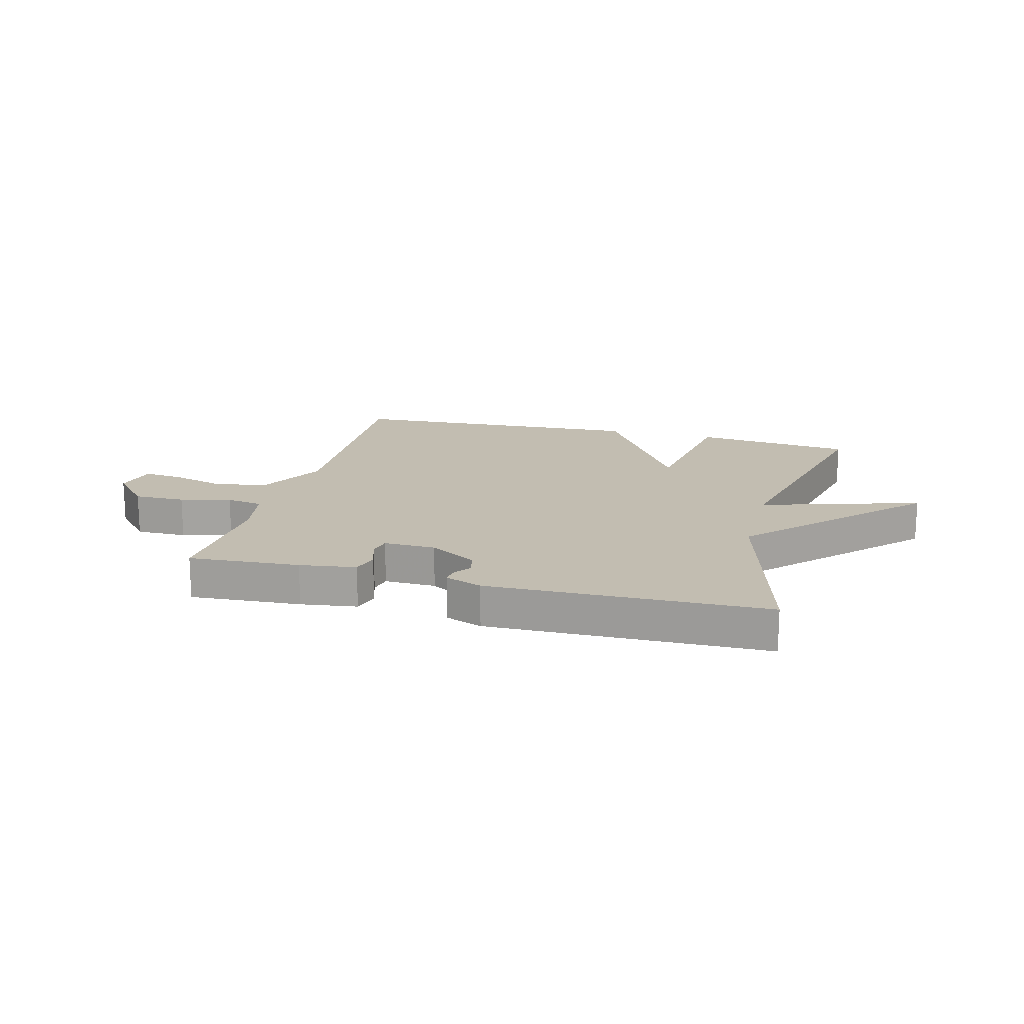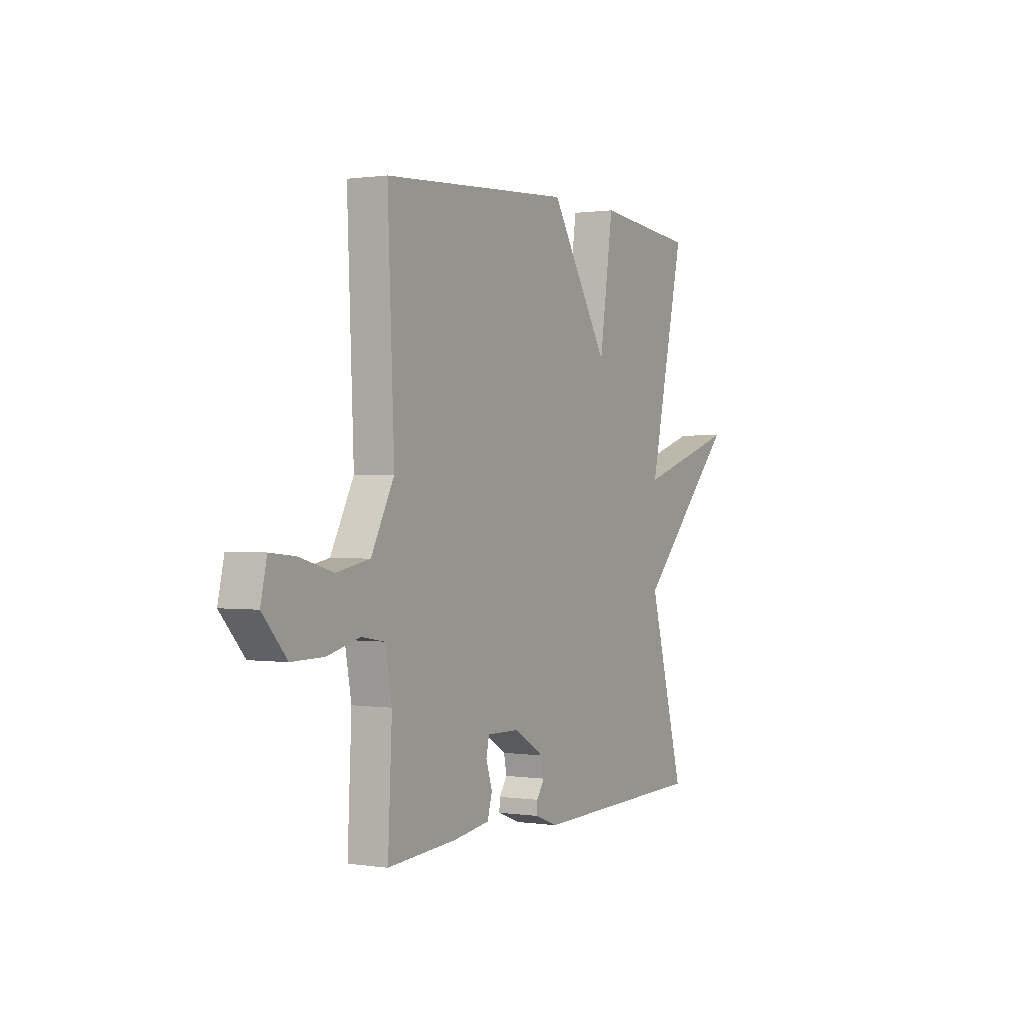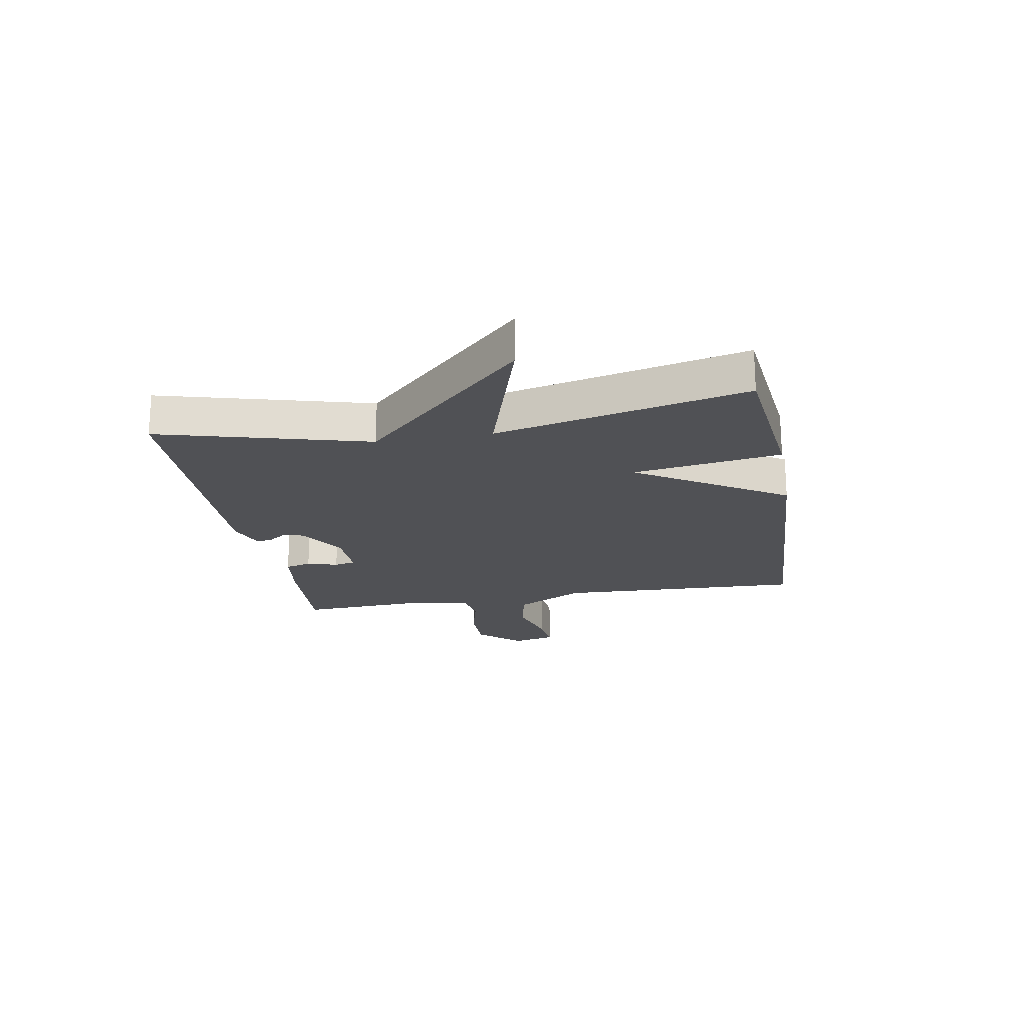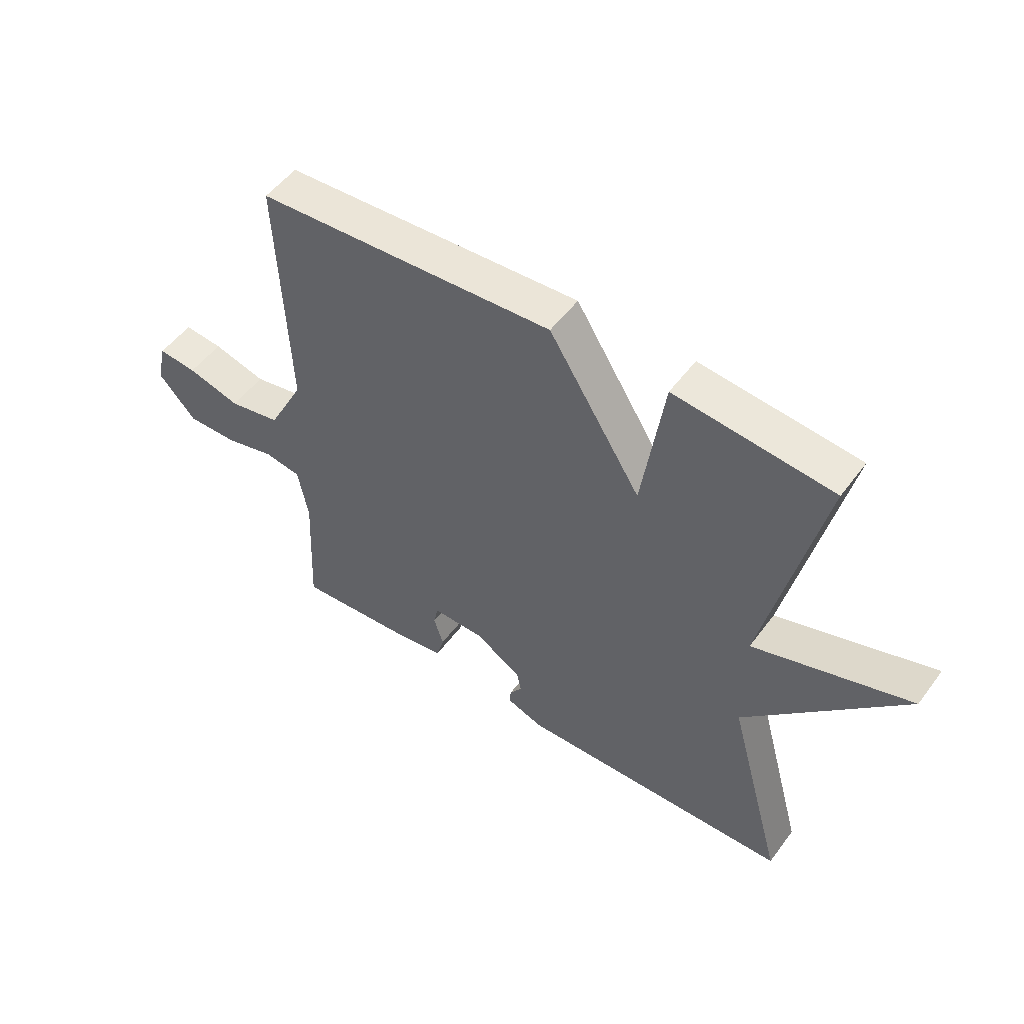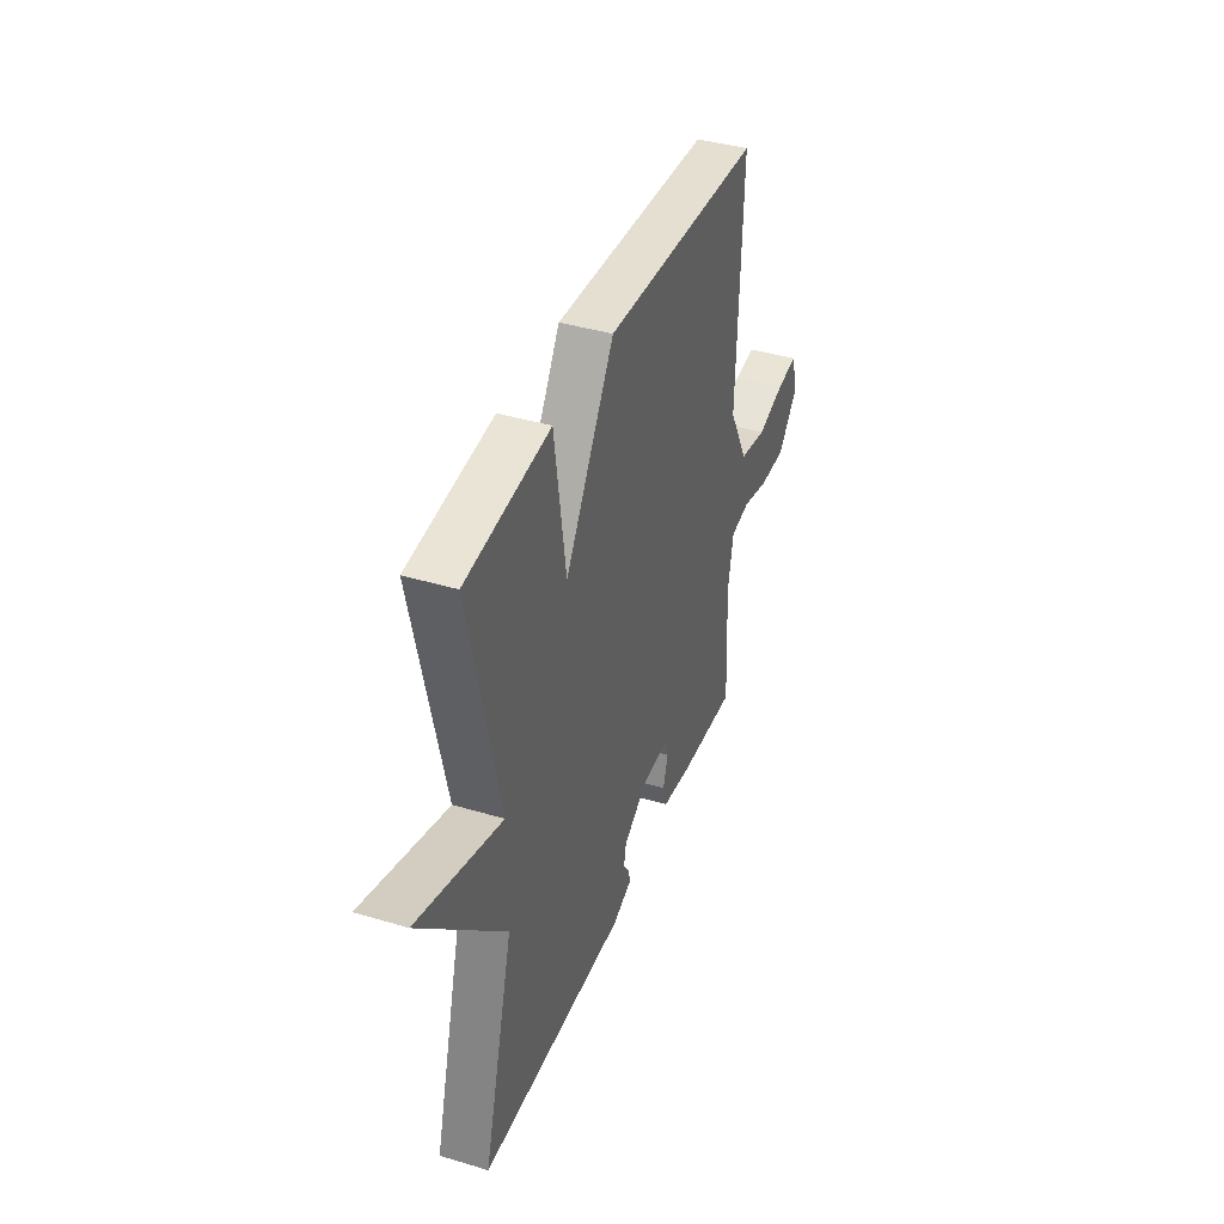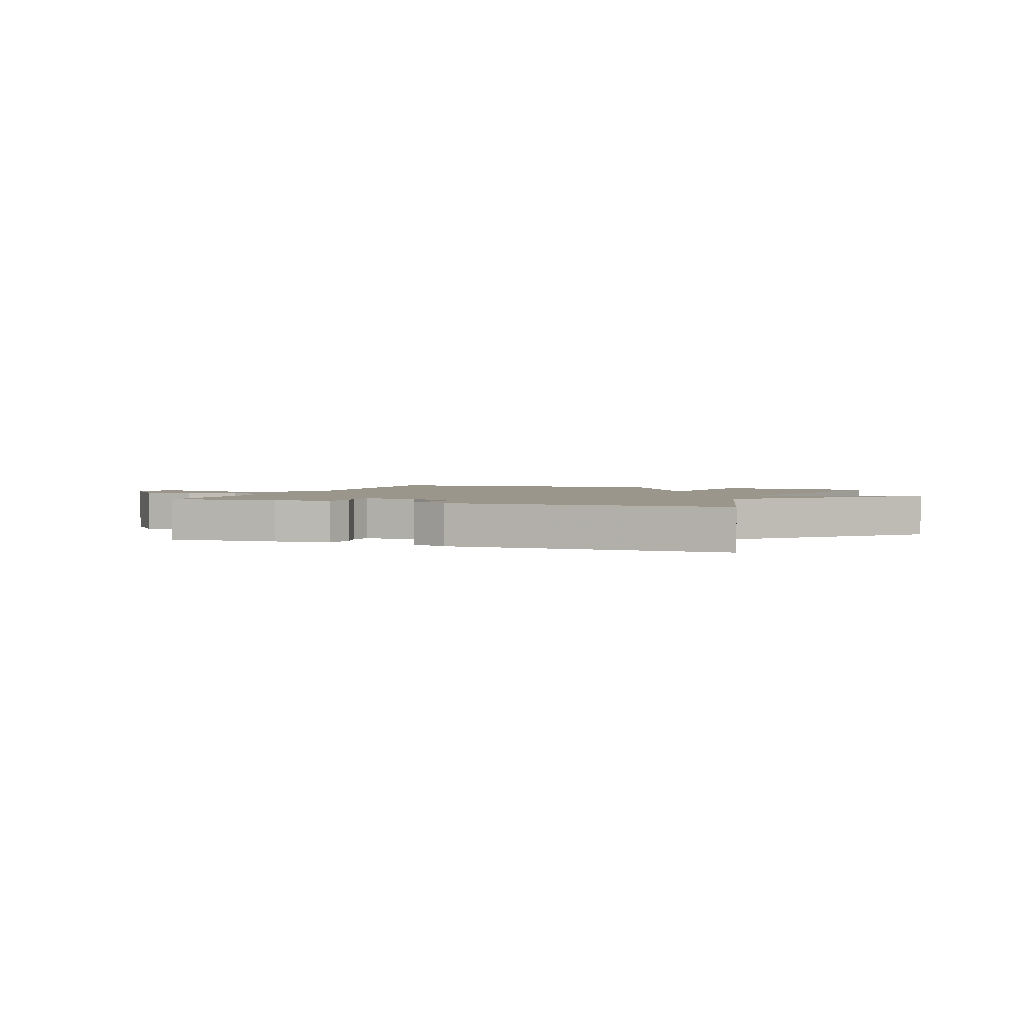
<metadata>
{"format":"obj","ext":"obj","renderer":"f3d","projection":"perspective","resolution":1024,"background":"white","views":[{"elev":17.0,"azim":-165.2,"up":"+Y"},{"elev":0.8,"azim":119.1,"up":"+Z"},{"elev":-20.2,"azim":-79.8,"up":"+Y"},{"elev":51.8,"azim":-144.5,"up":"+Z"},{"elev":40.1,"azim":-69.7,"up":"+Z"},{"elev":2.3,"azim":-158.7,"up":"+Y"}]}
</metadata>
<code>
v -0.5 0.07 0.5
v -0.223 0.07 0.529
v -0.185 0.07 0.271
v -0.023 0.07 0.529
v 0.5 0.07 0.5
v 0.482 0.07 0.069
v 0.545 0.07 -0.051
v 0.636 0.07 -0.068
v 0.729 0.07 -0.042
v 0.797 0.07 -0.035
v 0.814 0.07 -0.11
v 0.748 0.07 -0.184
v 0.659 0.07 -0.183
v 0.571 0.07 -0.161
v 0.507 0.07 -0.172
v 0.489 0.07 -0.269
v 0.5 0.07 -0.5
v 0.307 0.07 -0.487
v 0.209 0.07 -0.473
v 0.196 0.07 -0.427
v 0.213 0.07 -0.374
v 0.205 0.07 -0.337
v 0.115 0.07 -0.339
v 0.032 0.07 -0.389
v 0.024 0.07 -0.428
v 0.046 0.07 -0.46
v 0.048 0.07 -0.486
v -0.016 0.07 -0.51
v -0.5 0.07 -0.5
v -0.401 0.07 -0.138
v -0.678 0.07 0.148
v -0.401 0.07 0.062
v -0.5 0 0.5
v -0.223 0 0.529
v -0.185 0 0.271
v -0.023 0 0.529
v 0.5 0 0.5
v 0.482 0 0.069
v 0.545 0 -0.051
v 0.636 0 -0.068
v 0.729 0 -0.042
v 0.797 0 -0.035
v 0.814 0 -0.11
v 0.748 0 -0.184
v 0.659 0 -0.183
v 0.571 0 -0.161
v 0.507 0 -0.172
v 0.489 0 -0.269
v 0.5 0 -0.5
v 0.307 0 -0.487
v 0.209 0 -0.473
v 0.196 0 -0.427
v 0.213 0 -0.374
v 0.205 0 -0.337
v 0.115 0 -0.339
v 0.032 0 -0.389
v 0.024 0 -0.428
v 0.046 0 -0.46
v 0.048 0 -0.486
v -0.016 0 -0.51
v -0.5 0 -0.5
v -0.401 0 -0.138
v -0.678 0 0.148
v -0.401 0 0.062
f 30 31 32
f 28 29 30
f 27 28 30
f 26 27 30
f 25 26 30
f 24 25 30 32
f 23 24 32 1
f 19 20 21
f 18 19 21
f 17 18 21
f 16 17 21
f 15 16 21 22
f 12 13 14
f 11 12 14
f 10 11 14
f 9 10 14
f 8 9 14
f 7 8 14 15
f 15 22 23
f 7 15 23
f 6 7 23
f 5 6 23
f 4 5 23
f 3 4 23
f 3 23 1
f 1 2 3
f 64 63 62
f 62 61 60
f 62 60 59
f 62 59 58
f 62 58 57
f 64 62 57 56
f 33 64 56 55
f 53 52 51
f 53 51 50
f 53 50 49
f 53 49 48
f 54 53 48 47
f 46 45 44
f 46 44 43
f 46 43 42
f 46 42 41
f 46 41 40
f 47 46 40 39
f 55 54 47
f 55 47 39
f 55 39 38
f 55 38 37
f 55 37 36
f 55 36 35
f 33 55 35
f 35 34 33
f 1 33 34 2
f 2 34 35 3
f 3 35 36 4
f 4 36 37 5
f 5 37 38 6
f 6 38 39 7
f 7 39 40 8
f 8 40 41 9
f 9 41 42 10
f 10 42 43 11
f 11 43 44 12
f 12 44 45 13
f 13 45 46 14
f 14 46 47 15
f 15 47 48 16
f 16 48 49 17
f 17 49 50 18
f 18 50 51 19
f 19 51 52 20
f 20 52 53 21
f 21 53 54 22
f 22 54 55 23
f 23 55 56 24
f 24 56 57 25
f 25 57 58 26
f 26 58 59 27
f 27 59 60 28
f 28 60 61 29
f 29 61 62 30
f 30 62 63 31
f 31 63 64 32
f 32 64 33 1

</code>
